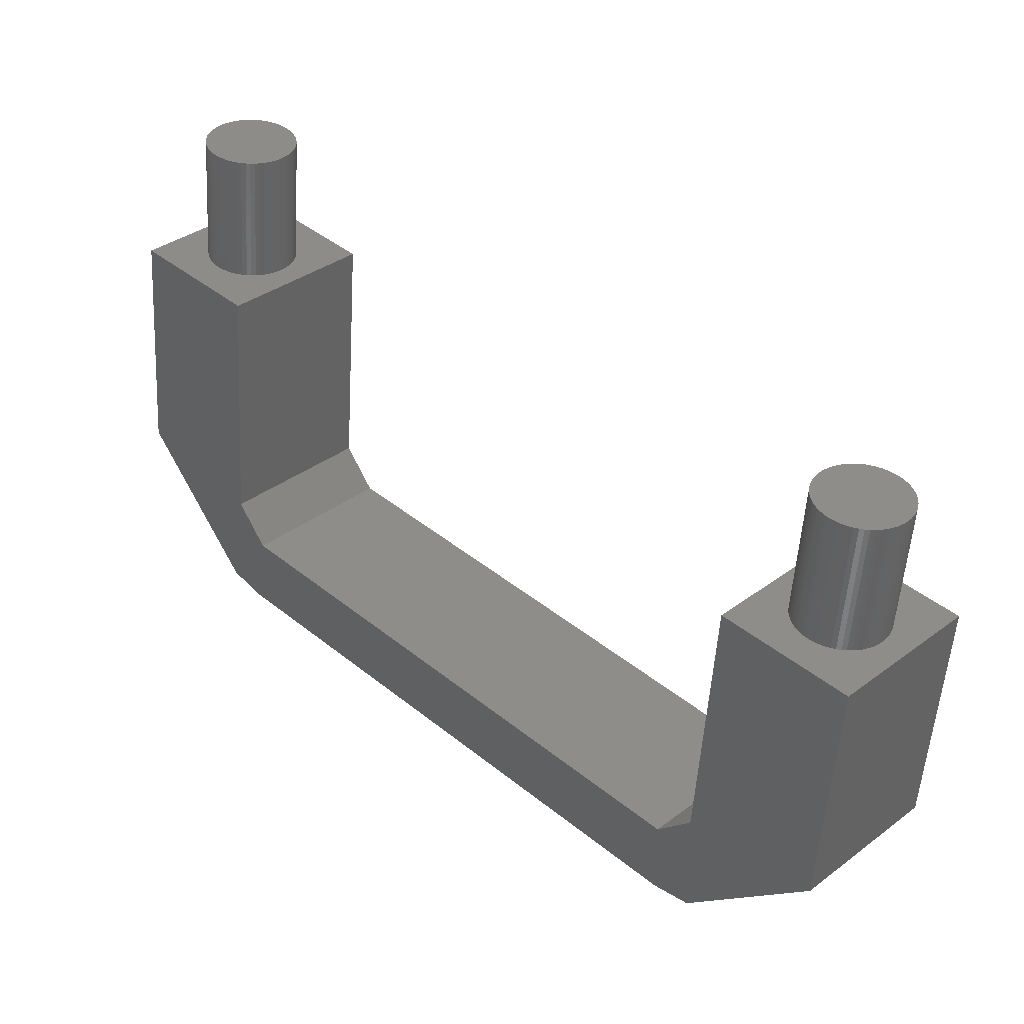
<metadata>
{"format":"stl","ext":"stl","renderer":"f3d","projection":"perspective","resolution":1024,"background":"white","views":[{"elev":-51.9,"azim":86.7,"up":"+Y"}]}
</metadata>
<code>
# stl→obj: 402 verts, 800 faces
v -138.4 -205.1 67.93
v -144 -189.7 83.53
v -138.6 -174.3 99.12
v -144.1 -174 99.45
v -143.6 -171.9 101.6
v -135.6 -207 65.96
v -134.1 -214.5 58.34
v -143.4 -207.6 65.45
v -143.9 -205.5 67.6
v -116.3 -206.8 65.92
v -116.2 -214.3 58.32
v -134.5 -164.8 108.7
v -135.9 -172.3 101.1
v -116.5 -172.1 101
v -116.6 -164.6 108.6
v -143.5 -180.4 110
v -144 -182.6 107.9
v -138.5 -182.8 107.5
v -143.9 -198.3 91.96
v -138.3 -213.6 76.36
v -143.8 -214 76.03
v -143.3 -216.1 73.89
v -134 -223 66.77
v -135.5 -215.5 74.39
v -116.2 -215.4 74.35
v -116.1 -222.9 66.75
v -134.4 -173.3 117.1
v -135.8 -180.9 109.5
v -116.4 -180.7 109.5
v -116.5 -173.2 117.1
v -116.5 -173.1 112.5
v -116.5 -172.7 112.6
v -116.5 -172.4 112.5
v -116.5 -172 112.5
v -116.5 -171.7 112.4
v -116.5 -171.3 112.3
v -116.5 -171 112.1
v -116.5 -170.7 111.9
v -116.5 -170.4 111.7
v -116.5 -170.2 111.5
v -116.5 -169.9 111.2
v -116.5 -169.7 110.9
v -116.5 -169.5 110.6
v -116.5 -169.4 110.3
v -116.5 -169.3 110
v -116.5 -169.2 109.6
v -116.5 -169.2 109.3
v -116.5 -169.2 108.9
v -116.5 -169.2 108.6
v -116.5 -169.3 108.2
v -116.5 -169.4 107.9
v -116.5 -169.5 107.6
v -116.5 -169.7 107.2
v -116.5 -169.9 106.9
v -116.5 -170.1 106.7
v -116.5 -170.4 106.4
v -116.5 -170.6 106.2
v -116.5 -170.9 106
v -116.5 -171.2 105.9
v -116.5 -171.6 105.7
v -116.5 -171.9 105.6
v -116.5 -172.3 105.6
v -116.5 -172.6 105.6
v -116.5 -173 105.6
v -116.5 -173.3 105.6
v -116.5 -173.7 105.7
v -116.5 -174 105.8
v -116.5 -174.3 106
v -116.5 -174.6 106.2
v -116.5 -174.9 106.4
v -116.5 -175.2 106.6
v -116.5 -175.4 106.9
v -116.5 -175.6 107.2
v -116.5 -175.8 107.5
v -116.5 -175.9 107.8
v -116.5 -176 108.1
v -116.5 -176.1 108.5
v -116.5 -176.2 108.8
v -116.5 -176.2 109.2
v -116.5 -176.1 109.5
v -116.5 -176.1 109.9
v -116.5 -176 110.2
v -116.5 -175.8 110.6
v -116.5 -175.7 110.9
v -116.5 -175.5 111.2
v -116.5 -175.2 111.4
v -116.5 -175 111.7
v -116.5 -174.7 111.9
v -116.5 -174.4 112.1
v -116.5 -174.1 112.3
v -116.5 -173.8 112.4
v -116.5 -173.4 112.5
v -106.5 -173 112.5
v -106.5 -172.9 105.6
v -106.5 -172.6 112.5
v -106.5 -172.5 105.5
v -106.5 -172.3 112.5
v -106.5 -172.2 105.6
v -106.5 -171.9 112.5
v -106.5 -171.8 105.6
v -106.5 -171.6 112.4
v -106.5 -171.5 105.7
v -106.5 -171.2 112.3
v -106.5 -171.1 105.8
v -106.5 -170.9 112.1
v -106.5 -170.8 106
v -106.5 -170.6 111.9
v -106.5 -170.5 106.2
v -106.5 -170.3 111.7
v -106.5 -170.3 106.4
v -106.5 -170.1 111.5
v -106.5 -170 106.7
v -106.5 -169.8 111.2
v -106.5 -169.8 106.9
v -106.5 -169.6 110.9
v -106.5 -169.6 107.2
v -106.5 -169.4 110.6
v -106.5 -169.4 107.5
v -106.5 -169.3 110.3
v -106.5 -169.3 107.9
v -106.5 -169.2 110
v -106.5 -169.2 108.2
v -106.5 -169.1 109.6
v -106.5 -169.1 108.6
v -106.5 -169.1 109.3
v -106.5 -169.1 108.9
v -106.5 -173.2 105.6
v -106.5 -173.3 112.5
v -106.5 -173.6 105.7
v -106.5 -173.7 112.4
v -106.5 -173.9 105.8
v -106.5 -174 112.2
v -106.5 -174.2 106
v -106.5 -174.3 112.1
v -106.5 -174.5 106.1
v -106.5 -174.6 111.9
v -106.5 -174.8 106.4
v -106.5 -174.9 111.7
v -106.5 -175.1 106.6
v -106.5 -175.1 111.4
v -106.5 -175.3 106.9
v -106.5 -175.4 111.1
v -106.5 -175.5 107.1
v -106.5 -175.6 110.9
v -106.5 -175.7 107.5
v -106.5 -175.7 110.5
v -106.5 -175.8 107.8
v -106.5 -175.9 110.2
v -106.5 -175.9 108.1
v -106.5 -176 109.9
v -106.5 -176 108.5
v -106.5 -176 109.5
v -106.5 -176.1 108.8
v -106.5 -176.1 109.2
v -111.5 -172.3 112.5
v -111.5 -172.7 112.5
v -111.5 -173 112.5
v -111.5 -173.4 112.5
v -111.5 -173.7 112.4
v -111.5 -174 112.2
v -111.5 -174.4 112.1
v -111.5 -174.7 111.9
v -111.5 -174.9 111.7
v -111.5 -175.2 111.4
v -111.5 -175.4 111.2
v -111.5 -175.6 110.9
v -111.5 -175.8 110.5
v -111.5 -175.9 110.2
v -111.5 -176 109.9
v -111.5 -176.1 109.5
v -111.5 -176.1 109.2
v -111.5 -176.1 108.8
v -111.5 -176.1 108.5
v -111.5 -176 108.1
v -111.5 -175.9 107.8
v -111.5 -175.7 107.5
v -111.5 -175.6 107.2
v -111.5 -175.4 106.9
v -111.5 -175.1 106.6
v -111.5 -174.9 106.4
v -111.5 -174.6 106.1
v -111.5 -174.3 106
v -111.5 -174 105.8
v -111.5 -173.6 105.7
v -111.5 -173.3 105.6
v -111.5 -172.9 105.6
v -111.5 -172.6 105.5
v -111.5 -172.2 105.6
v -111.5 -171.9 105.6
v -111.5 -171.5 105.7
v -111.5 -171.2 105.8
v -111.5 -170.9 106
v -111.5 -170.6 106.2
v -111.5 -170.3 106.4
v -111.5 -170 106.7
v -111.5 -169.8 106.9
v -111.5 -169.6 107.2
v -111.5 -169.5 107.5
v -111.5 -169.3 107.9
v -111.5 -169.2 108.2
v -111.5 -169.2 108.6
v -111.5 -169.1 108.9
v -111.5 -169.1 109.3
v -111.5 -169.2 109.6
v -111.5 -169.2 110
v -111.5 -169.4 110.3
v -111.5 -169.5 110.6
v -111.5 -169.7 110.9
v -111.5 -169.9 111.2
v -111.5 -170.1 111.5
v -111.5 -170.4 111.7
v -111.5 -170.7 111.9
v -111.5 -171 112.1
v -111.5 -171.3 112.3
v -111.5 -171.6 112.4
v -111.5 -172 112.5
v -116.2 -218.3 65.97
v -116.2 -218.4 66.33
v -116.2 -218.3 66.68
v -116.2 -218.3 67.03
v -116.2 -218.2 67.38
v -116.2 -218.1 67.71
v -116.2 -217.9 68.03
v -116.2 -217.7 68.33
v -116.2 -217.5 68.61
v -116.2 -217.3 68.86
v -116.2 -217 69.1
v -116.2 -216.7 69.3
v -116.2 -216.4 69.47
v -116.2 -216.1 69.61
v -116.2 -215.7 69.72
v -116.2 -215.4 69.79
v -116.2 -215 69.82
v -116.2 -214.7 69.82
v -116.2 -214.3 69.79
v -116.2 -214 69.72
v -116.2 -213.6 69.61
v -116.2 -213.3 69.47
v -116.2 -213 69.3
v -116.2 -212.7 69.1
v -116.2 -212.4 68.86
v -116.2 -212.2 68.61
v -116.2 -212 68.33
v -116.2 -211.8 68.03
v -116.2 -211.6 67.71
v -116.2 -211.5 67.38
v -116.2 -211.4 67.03
v -116.2 -211.4 66.68
v -116.2 -211.4 66.33
v -116.2 -211.4 65.97
v -116.2 -211.4 65.62
v -116.2 -211.5 65.28
v -116.2 -211.6 64.95
v -116.2 -211.8 64.63
v -116.2 -212 64.33
v -116.2 -212.2 64.05
v -116.2 -212.4 63.79
v -116.2 -212.7 63.56
v -116.2 -213 63.36
v -116.2 -213.3 63.19
v -116.2 -213.6 63.05
v -116.2 -214 62.94
v -116.2 -214.3 62.87
v -116.2 -214.7 62.83
v -116.2 -215 62.83
v -116.2 -215.4 62.87
v -116.2 -215.7 62.94
v -116.2 -216.1 63.05
v -116.2 -216.4 63.19
v -116.2 -216.7 63.36
v -116.2 -217 63.56
v -116.2 -217.3 63.79
v -116.2 -217.5 64.05
v -116.2 -217.7 64.33
v -116.2 -217.9 64.63
v -116.2 -218.1 64.95
v -116.2 -218.2 65.28
v -116.2 -218.3 65.62
v -106.2 -218.2 65.95
v -106.2 -211.3 65.95
v -106.2 -218.3 66.31
v -106.2 -211.3 66.31
v -106.2 -218.2 66.66
v -106.2 -211.3 66.66
v -106.2 -218.2 67.01
v -106.2 -211.3 67.01
v -106.2 -218.1 67.35
v -106.2 -211.4 67.35
v -106.2 -218 67.69
v -106.2 -211.5 67.69
v -106.2 -217.8 68
v -106.2 -211.7 68
v -106.2 -217.6 68.3
v -106.2 -211.9 68.3
v -106.2 -217.4 68.59
v -106.2 -212.1 68.59
v -106.2 -217.2 68.84
v -106.2 -212.4 68.84
v -106.2 -216.9 69.07
v -106.2 -212.6 69.07
v -106.2 -216.6 69.28
v -106.2 -212.9 69.28
v -106.2 -216.3 69.45
v -106.2 -213.2 69.45
v -106.2 -216 69.59
v -106.2 -213.5 69.59
v -106.2 -215.6 69.69
v -106.2 -213.9 69.69
v -106.2 -215.3 69.77
v -106.2 -214.2 69.77
v -106.2 -214.9 69.8
v -106.2 -214.6 69.8
v -106.2 -211.3 65.6
v -106.2 -218.2 65.6
v -106.2 -211.4 65.26
v -106.2 -218.1 65.26
v -106.2 -211.5 64.93
v -106.2 -218 64.93
v -106.2 -211.7 64.61
v -106.2 -217.8 64.61
v -106.2 -211.9 64.31
v -106.2 -217.6 64.31
v -106.2 -212.1 64.03
v -106.2 -217.4 64.03
v -106.2 -212.4 63.77
v -106.2 -217.2 63.77
v -106.2 -212.6 63.54
v -106.2 -216.9 63.54
v -106.2 -212.9 63.34
v -106.2 -216.6 63.34
v -106.2 -213.2 63.16
v -106.2 -216.3 63.16
v -106.2 -213.5 63.02
v -106.2 -216 63.02
v -106.2 -213.9 62.92
v -106.2 -215.6 62.92
v -106.2 -214.2 62.85
v -106.2 -215.3 62.85
v -106.2 -214.6 62.81
v -106.2 -214.9 62.81
v -111.2 -218.3 66.67
v -111.2 -218.3 66.32
v -111.2 -218.3 65.96
v -111.2 -218.2 65.61
v -111.2 -218.1 65.27
v -111.2 -218 64.94
v -111.2 -217.9 64.62
v -111.2 -217.7 64.32
v -111.2 -217.5 64.04
v -111.2 -217.2 63.78
v -111.2 -216.9 63.55
v -111.2 -216.7 63.35
v -111.2 -216.3 63.17
v -111.2 -216 63.03
v -111.2 -215.7 62.93
v -111.2 -215.3 62.86
v -111.2 -215 62.82
v -111.2 -214.6 62.82
v -111.2 -214.3 62.86
v -111.2 -213.9 62.93
v -111.2 -213.6 63.03
v -111.2 -213.3 63.17
v -111.2 -213 63.35
v -111.2 -212.7 63.55
v -111.2 -212.4 63.78
v -111.2 -212.2 64.04
v -111.2 -211.9 64.32
v -111.2 -211.7 64.62
v -111.2 -211.6 64.94
v -111.2 -211.5 65.27
v -111.2 -211.4 65.61
v -111.2 -211.3 65.96
v -111.2 -211.3 66.32
v -111.2 -211.3 66.67
v -111.2 -211.4 67.02
v -111.2 -211.5 67.36
v -111.2 -211.6 67.7
v -111.2 -211.7 68.02
v -111.2 -211.9 68.32
v -111.2 -212.2 68.6
v -111.2 -212.4 68.85
v -111.2 -212.7 69.08
v -111.2 -213 69.29
v -111.2 -213.3 69.46
v -111.2 -213.6 69.6
v -111.2 -213.9 69.71
v -111.2 -214.3 69.78
v -111.2 -214.6 69.81
v -111.2 -215 69.81
v -111.2 -215.3 69.78
v -111.2 -215.7 69.71
v -111.2 -216 69.6
v -111.2 -216.3 69.46
v -111.2 -216.7 69.29
v -111.2 -216.9 69.08
v -111.2 -217.2 68.85
v -111.2 -217.5 68.6
v -111.2 -217.7 68.32
v -111.2 -217.9 68.02
v -111.2 -218 67.7
v -111.2 -218.1 67.36
v -111.2 -218.2 67.02
f 1 2 3
f 3 2 4
f 3 4 5
f 6 7 1
f 1 7 8
f 1 8 9
f 6 10 7
f 7 10 11
f 9 2 1
f 5 12 3
f 3 12 13
f 13 12 14
f 14 12 15
f 16 17 18
f 18 17 19
f 18 19 20
f 20 19 21
f 20 21 22
f 22 23 20
f 20 23 24
f 24 23 25
f 25 23 26
f 16 18 27
f 27 18 28
f 27 28 29
f 29 30 27
f 3 13 18
f 18 13 28
f 18 20 3
f 3 20 1
f 19 17 2
f 2 17 4
f 5 4 16
f 16 4 17
f 31 32 30
f 30 32 33
f 30 33 34
f 34 35 30
f 30 35 36
f 30 36 37
f 37 38 30
f 30 38 39
f 30 39 40
f 30 40 15
f 15 40 41
f 15 41 42
f 42 43 15
f 15 43 44
f 15 44 45
f 45 46 15
f 15 46 47
f 15 47 48
f 48 49 15
f 15 49 50
f 15 50 51
f 51 52 15
f 15 52 53
f 15 53 54
f 54 55 15
f 15 55 14
f 14 55 56
f 14 56 57
f 57 58 14
f 14 58 59
f 14 59 60
f 60 61 14
f 14 61 62
f 14 62 63
f 63 64 14
f 14 64 65
f 14 65 66
f 66 67 14
f 14 67 68
f 14 68 69
f 69 70 14
f 14 70 71
f 14 71 29
f 29 71 72
f 29 72 73
f 73 74 29
f 29 74 75
f 29 75 76
f 76 77 29
f 29 77 78
f 29 78 79
f 79 80 29
f 29 80 81
f 29 81 82
f 82 83 29
f 29 83 84
f 29 84 85
f 85 86 29
f 29 86 30
f 30 86 87
f 30 87 88
f 88 89 30
f 30 89 90
f 30 90 91
f 91 92 30
f 30 92 31
f 12 5 27
f 27 5 16
f 13 14 28
f 28 14 29
f 15 12 30
f 30 12 27
f 93 94 95
f 95 94 96
f 95 96 97
f 97 96 98
f 97 98 99
f 99 98 100
f 99 100 101
f 101 100 102
f 101 102 103
f 103 102 104
f 103 104 105
f 105 104 106
f 105 106 107
f 107 106 108
f 107 108 109
f 109 108 110
f 109 110 111
f 111 110 112
f 111 112 113
f 113 112 114
f 113 114 115
f 115 114 116
f 115 116 117
f 117 116 118
f 117 118 119
f 119 118 120
f 119 120 121
f 121 120 122
f 121 122 123
f 123 122 124
f 123 124 125
f 125 124 126
f 94 93 127
f 127 93 128
f 127 128 129
f 129 128 130
f 129 130 131
f 131 130 132
f 131 132 133
f 133 132 134
f 133 134 135
f 135 134 136
f 135 136 137
f 137 136 138
f 137 138 139
f 139 138 140
f 139 140 141
f 141 140 142
f 141 142 143
f 143 142 144
f 143 144 145
f 145 144 146
f 145 146 147
f 147 146 148
f 147 148 149
f 149 148 150
f 149 150 151
f 151 150 152
f 151 152 153
f 153 152 154
f 97 155 95
f 95 155 156
f 95 156 93
f 93 156 157
f 93 157 128
f 128 157 158
f 128 158 130
f 130 158 159
f 130 159 132
f 132 159 160
f 132 160 134
f 134 160 161
f 134 161 136
f 136 161 162
f 136 162 138
f 138 162 163
f 138 163 140
f 140 163 164
f 140 164 142
f 142 164 165
f 142 165 144
f 144 165 166
f 144 166 146
f 146 166 167
f 146 167 148
f 148 167 168
f 148 168 150
f 150 168 169
f 150 169 152
f 152 169 170
f 152 170 154
f 154 170 171
f 154 171 153
f 153 171 172
f 153 172 151
f 151 172 173
f 151 173 149
f 149 173 174
f 149 174 147
f 147 174 175
f 147 175 145
f 145 175 176
f 145 176 143
f 143 176 177
f 143 177 141
f 141 177 178
f 141 178 139
f 139 178 179
f 139 179 137
f 137 179 180
f 137 180 135
f 135 180 181
f 135 181 133
f 133 181 182
f 133 182 131
f 131 182 183
f 131 183 129
f 129 183 184
f 129 184 127
f 127 184 185
f 127 185 94
f 94 185 186
f 94 186 96
f 96 186 187
f 96 187 98
f 98 187 188
f 98 188 100
f 100 188 189
f 100 189 102
f 102 189 190
f 102 190 104
f 104 190 191
f 104 191 106
f 106 191 192
f 106 192 108
f 108 192 193
f 108 193 110
f 110 193 194
f 110 194 112
f 112 194 195
f 112 195 114
f 114 195 196
f 114 196 116
f 116 196 197
f 116 197 118
f 118 197 198
f 118 198 120
f 120 198 199
f 120 199 122
f 122 199 200
f 122 200 124
f 124 200 201
f 124 201 126
f 126 201 202
f 126 202 125
f 125 202 203
f 125 203 123
f 123 203 204
f 123 204 121
f 121 204 205
f 121 205 119
f 119 205 206
f 119 206 117
f 117 206 207
f 117 207 115
f 115 207 208
f 115 208 113
f 113 208 209
f 113 209 111
f 111 209 210
f 111 210 109
f 109 210 211
f 109 211 107
f 107 211 212
f 107 212 105
f 105 212 213
f 105 213 103
f 103 213 214
f 103 214 101
f 101 214 215
f 101 215 99
f 99 215 216
f 99 216 97
f 97 216 155
f 31 157 32
f 32 157 156
f 32 156 33
f 33 156 155
f 33 155 34
f 34 155 216
f 34 216 35
f 35 216 215
f 35 215 36
f 36 215 214
f 36 214 37
f 37 214 213
f 37 213 38
f 38 213 212
f 38 212 39
f 39 212 211
f 39 211 40
f 40 211 210
f 40 210 41
f 41 210 209
f 41 209 42
f 42 209 208
f 42 208 43
f 43 208 207
f 43 207 44
f 44 207 206
f 44 206 45
f 45 206 205
f 45 205 46
f 46 205 204
f 46 204 47
f 47 204 203
f 47 203 48
f 48 203 202
f 48 202 49
f 49 202 201
f 49 201 50
f 50 201 200
f 50 200 51
f 51 200 199
f 51 199 52
f 52 199 198
f 52 198 53
f 53 198 197
f 53 197 54
f 54 197 196
f 54 196 55
f 55 196 195
f 55 195 56
f 56 195 194
f 56 194 57
f 57 194 193
f 57 193 58
f 58 193 192
f 58 192 59
f 59 192 191
f 59 191 60
f 60 191 190
f 60 190 61
f 61 190 189
f 61 189 62
f 62 189 188
f 62 188 63
f 63 188 187
f 63 187 64
f 64 187 186
f 64 186 65
f 65 186 185
f 65 185 66
f 66 185 184
f 66 184 67
f 67 184 183
f 67 183 68
f 68 183 182
f 68 182 69
f 69 182 181
f 69 181 70
f 70 181 180
f 70 180 71
f 71 180 179
f 71 179 72
f 72 179 178
f 72 178 73
f 73 178 177
f 73 177 74
f 74 177 176
f 74 176 75
f 75 176 175
f 75 175 76
f 76 175 174
f 76 174 77
f 77 174 173
f 77 173 78
f 78 173 172
f 78 172 79
f 79 172 171
f 79 171 80
f 80 171 170
f 80 170 81
f 81 170 169
f 81 169 82
f 82 169 168
f 82 168 83
f 83 168 167
f 83 167 84
f 84 167 166
f 84 166 85
f 85 166 165
f 85 165 86
f 86 165 164
f 86 164 87
f 87 164 163
f 87 163 88
f 88 163 162
f 88 162 89
f 89 162 161
f 89 161 90
f 90 161 160
f 90 160 91
f 91 160 159
f 91 159 92
f 92 159 158
f 92 158 31
f 31 158 157
f 2 9 19
f 19 9 21
f 22 21 8
f 8 21 9
f 217 218 26
f 26 218 219
f 26 219 220
f 220 221 26
f 26 221 222
f 26 222 223
f 223 224 26
f 26 224 225
f 26 225 226
f 26 226 25
f 25 226 227
f 25 227 228
f 228 229 25
f 25 229 230
f 25 230 231
f 231 232 25
f 25 232 233
f 25 233 234
f 234 235 25
f 25 235 236
f 25 236 237
f 237 238 25
f 25 238 239
f 25 239 240
f 240 241 25
f 25 241 10
f 10 241 242
f 10 242 243
f 243 244 10
f 10 244 245
f 10 245 246
f 246 247 10
f 10 247 248
f 10 248 249
f 249 250 10
f 10 250 251
f 10 251 252
f 252 253 10
f 10 253 254
f 10 254 255
f 255 256 10
f 10 256 257
f 10 257 11
f 11 257 258
f 11 258 259
f 259 260 11
f 11 260 261
f 11 261 262
f 262 263 11
f 11 263 264
f 11 264 265
f 265 266 11
f 11 266 267
f 11 267 268
f 268 269 11
f 11 269 270
f 11 270 271
f 271 272 11
f 11 272 26
f 26 272 273
f 26 273 274
f 274 275 26
f 26 275 276
f 26 276 277
f 277 278 26
f 26 278 217
f 8 7 22
f 22 7 23
f 10 6 25
f 25 6 24
f 20 24 1
f 1 24 6
f 26 23 11
f 11 23 7
f 279 280 281
f 281 280 282
f 281 282 283
f 283 282 284
f 283 284 285
f 285 284 286
f 285 286 287
f 287 286 288
f 287 288 289
f 289 288 290
f 289 290 291
f 291 290 292
f 291 292 293
f 293 292 294
f 293 294 295
f 295 294 296
f 295 296 297
f 297 296 298
f 297 298 299
f 299 298 300
f 299 300 301
f 301 300 302
f 301 302 303
f 303 302 304
f 303 304 305
f 305 304 306
f 305 306 307
f 307 306 308
f 307 308 309
f 309 308 310
f 309 310 311
f 311 310 312
f 280 279 313
f 313 279 314
f 313 314 315
f 315 314 316
f 315 316 317
f 317 316 318
f 317 318 319
f 319 318 320
f 319 320 321
f 321 320 322
f 321 322 323
f 323 322 324
f 323 324 325
f 325 324 326
f 325 326 327
f 327 326 328
f 327 328 329
f 329 328 330
f 329 330 331
f 331 330 332
f 331 332 333
f 333 332 334
f 333 334 335
f 335 334 336
f 335 336 337
f 337 336 338
f 337 338 339
f 339 338 340
f 283 341 281
f 281 341 342
f 281 342 279
f 279 342 343
f 279 343 314
f 314 343 344
f 314 344 316
f 316 344 345
f 316 345 318
f 318 345 346
f 318 346 320
f 320 346 347
f 320 347 322
f 322 347 348
f 322 348 324
f 324 348 349
f 324 349 326
f 326 349 350
f 326 350 328
f 328 350 351
f 328 351 330
f 330 351 352
f 330 352 332
f 332 352 353
f 332 353 334
f 334 353 354
f 334 354 336
f 336 354 355
f 336 355 338
f 338 355 356
f 338 356 340
f 340 356 357
f 340 357 339
f 339 357 358
f 339 358 337
f 337 358 359
f 337 359 335
f 335 359 360
f 335 360 333
f 333 360 361
f 333 361 331
f 331 361 362
f 331 362 329
f 329 362 363
f 329 363 327
f 327 363 364
f 327 364 325
f 325 364 365
f 325 365 323
f 323 365 366
f 323 366 321
f 321 366 367
f 321 367 319
f 319 367 368
f 319 368 317
f 317 368 369
f 317 369 315
f 315 369 370
f 315 370 313
f 313 370 371
f 313 371 280
f 280 371 372
f 280 372 282
f 282 372 373
f 282 373 284
f 284 373 374
f 284 374 286
f 286 374 375
f 286 375 288
f 288 375 376
f 288 376 290
f 290 376 377
f 290 377 292
f 292 377 378
f 292 378 294
f 294 378 379
f 294 379 296
f 296 379 380
f 296 380 298
f 298 380 381
f 298 381 300
f 300 381 382
f 300 382 302
f 302 382 383
f 302 383 304
f 304 383 384
f 304 384 306
f 306 384 385
f 306 385 308
f 308 385 386
f 308 386 310
f 310 386 387
f 310 387 312
f 312 387 388
f 312 388 311
f 311 388 389
f 311 389 309
f 309 389 390
f 309 390 307
f 307 390 391
f 307 391 305
f 305 391 392
f 305 392 303
f 303 392 393
f 303 393 301
f 301 393 394
f 301 394 299
f 299 394 395
f 299 395 297
f 297 395 396
f 297 396 295
f 295 396 397
f 295 397 293
f 293 397 398
f 293 398 291
f 291 398 399
f 291 399 289
f 289 399 400
f 289 400 287
f 287 400 401
f 287 401 285
f 285 401 402
f 285 402 283
f 283 402 341
f 217 343 218
f 218 343 342
f 218 342 219
f 219 342 341
f 219 341 220
f 220 341 402
f 220 402 221
f 221 402 401
f 221 401 222
f 222 401 400
f 222 400 223
f 223 400 399
f 223 399 224
f 224 399 398
f 224 398 225
f 225 398 397
f 225 397 226
f 226 397 396
f 226 396 227
f 227 396 395
f 227 395 228
f 228 395 394
f 228 394 229
f 229 394 393
f 229 393 230
f 230 393 392
f 230 392 231
f 231 392 391
f 231 391 232
f 232 391 390
f 232 390 233
f 233 390 389
f 233 389 234
f 234 389 388
f 234 388 235
f 235 388 387
f 235 387 236
f 236 387 386
f 236 386 237
f 237 386 385
f 237 385 238
f 238 385 384
f 238 384 239
f 239 384 383
f 239 383 240
f 240 383 382
f 240 382 241
f 241 382 381
f 241 381 242
f 242 381 380
f 242 380 243
f 243 380 379
f 243 379 244
f 244 379 378
f 244 378 245
f 245 378 377
f 245 377 246
f 246 377 376
f 246 376 247
f 247 376 375
f 247 375 248
f 248 375 374
f 248 374 249
f 249 374 373
f 249 373 250
f 250 373 372
f 250 372 251
f 251 372 371
f 251 371 252
f 252 371 370
f 252 370 253
f 253 370 369
f 253 369 254
f 254 369 368
f 254 368 255
f 255 368 367
f 255 367 256
f 256 367 366
f 256 366 257
f 257 366 365
f 257 365 258
f 258 365 364
f 258 364 259
f 259 364 363
f 259 363 260
f 260 363 362
f 260 362 261
f 261 362 361
f 261 361 262
f 262 361 360
f 262 360 263
f 263 360 359
f 263 359 264
f 264 359 358
f 264 358 265
f 265 358 357
f 265 357 266
f 266 357 356
f 266 356 267
f 267 356 355
f 267 355 268
f 268 355 354
f 268 354 269
f 269 354 353
f 269 353 270
f 270 353 352
f 270 352 271
f 271 352 351
f 271 351 272
f 272 351 350
f 272 350 273
f 273 350 349
f 273 349 274
f 274 349 348
f 274 348 275
f 275 348 347
f 275 347 276
f 276 347 346
f 276 346 277
f 277 346 345
f 277 345 278
f 278 345 344
f 278 344 217
f 217 344 343

</code>
